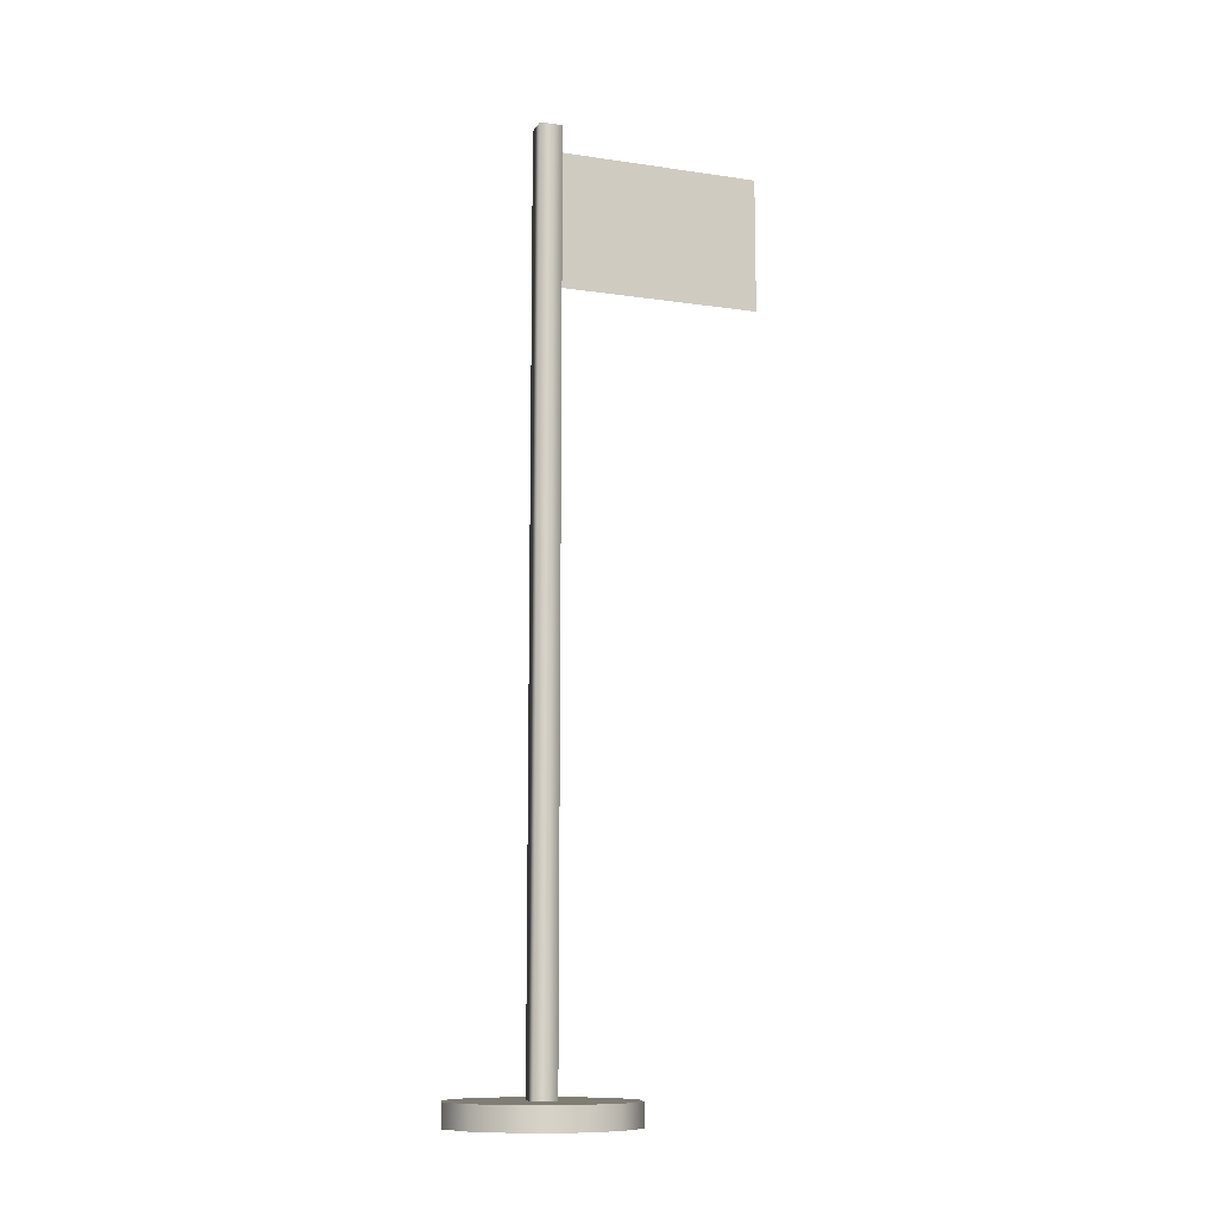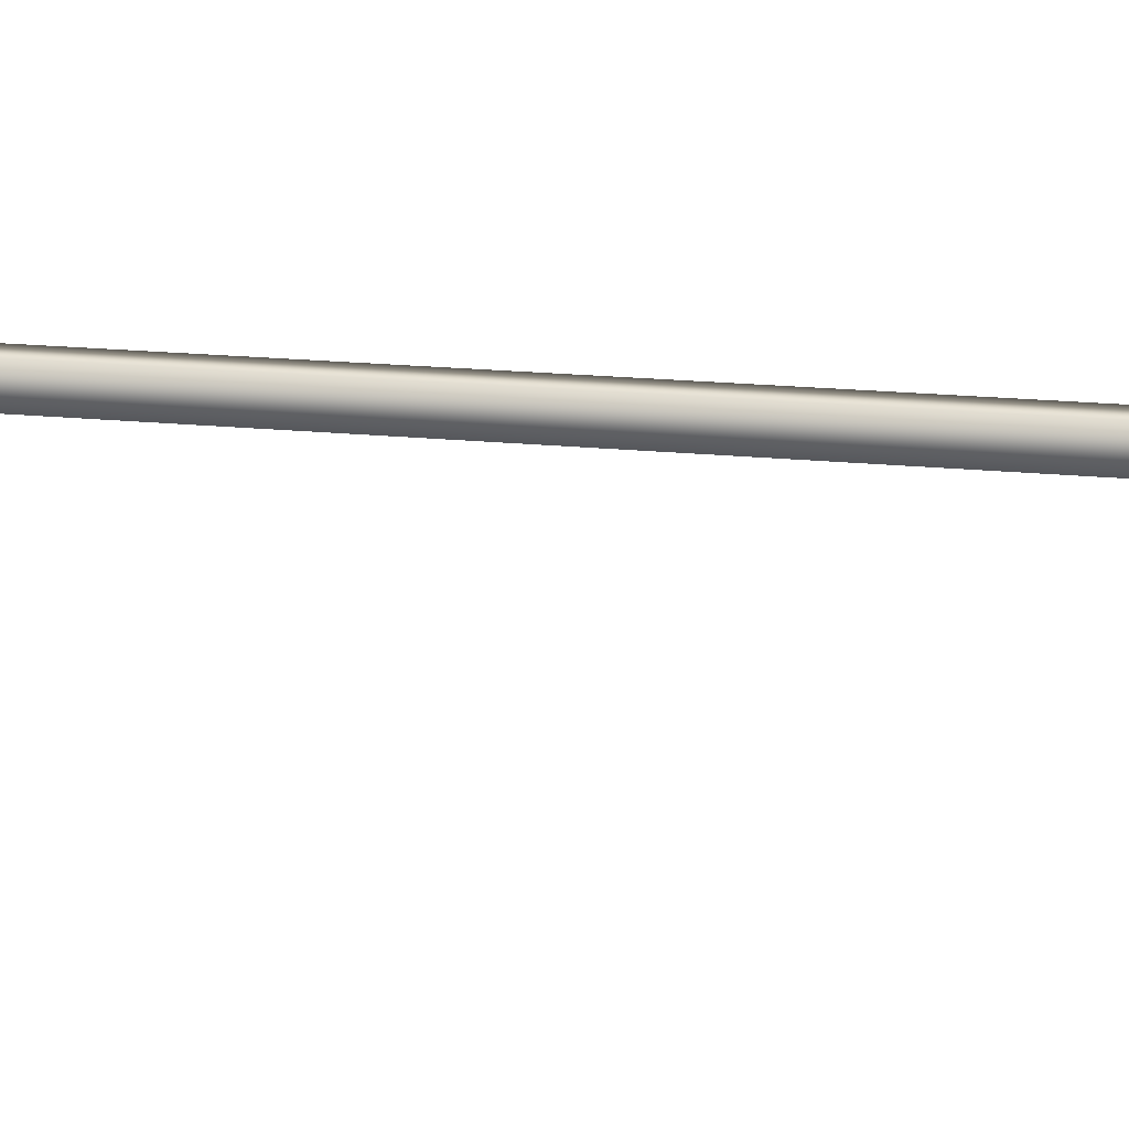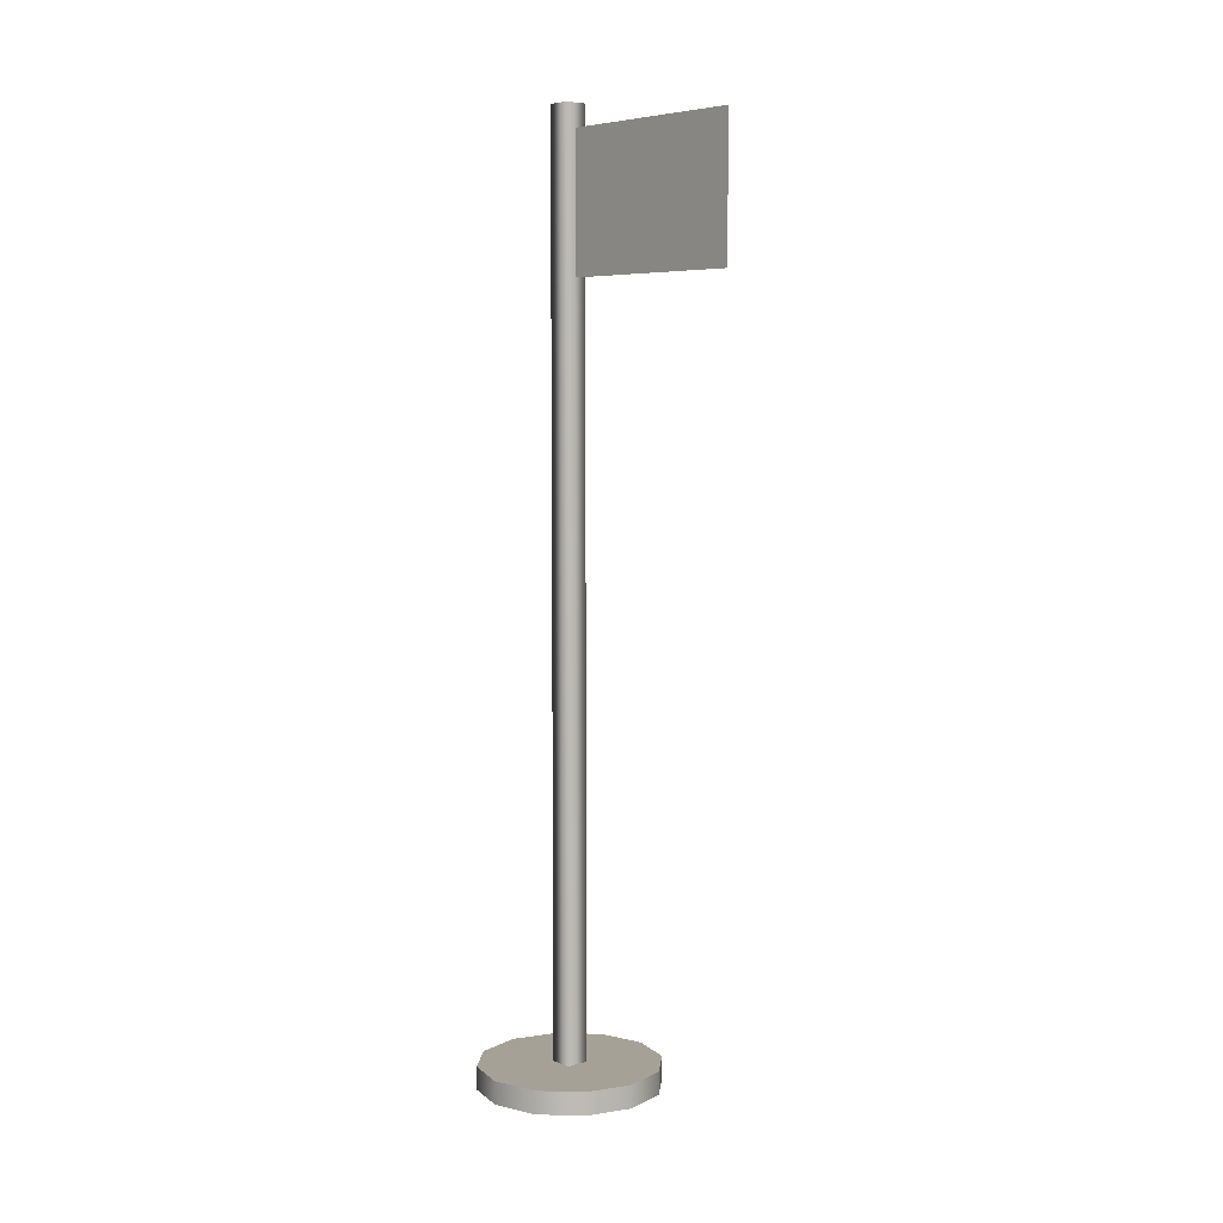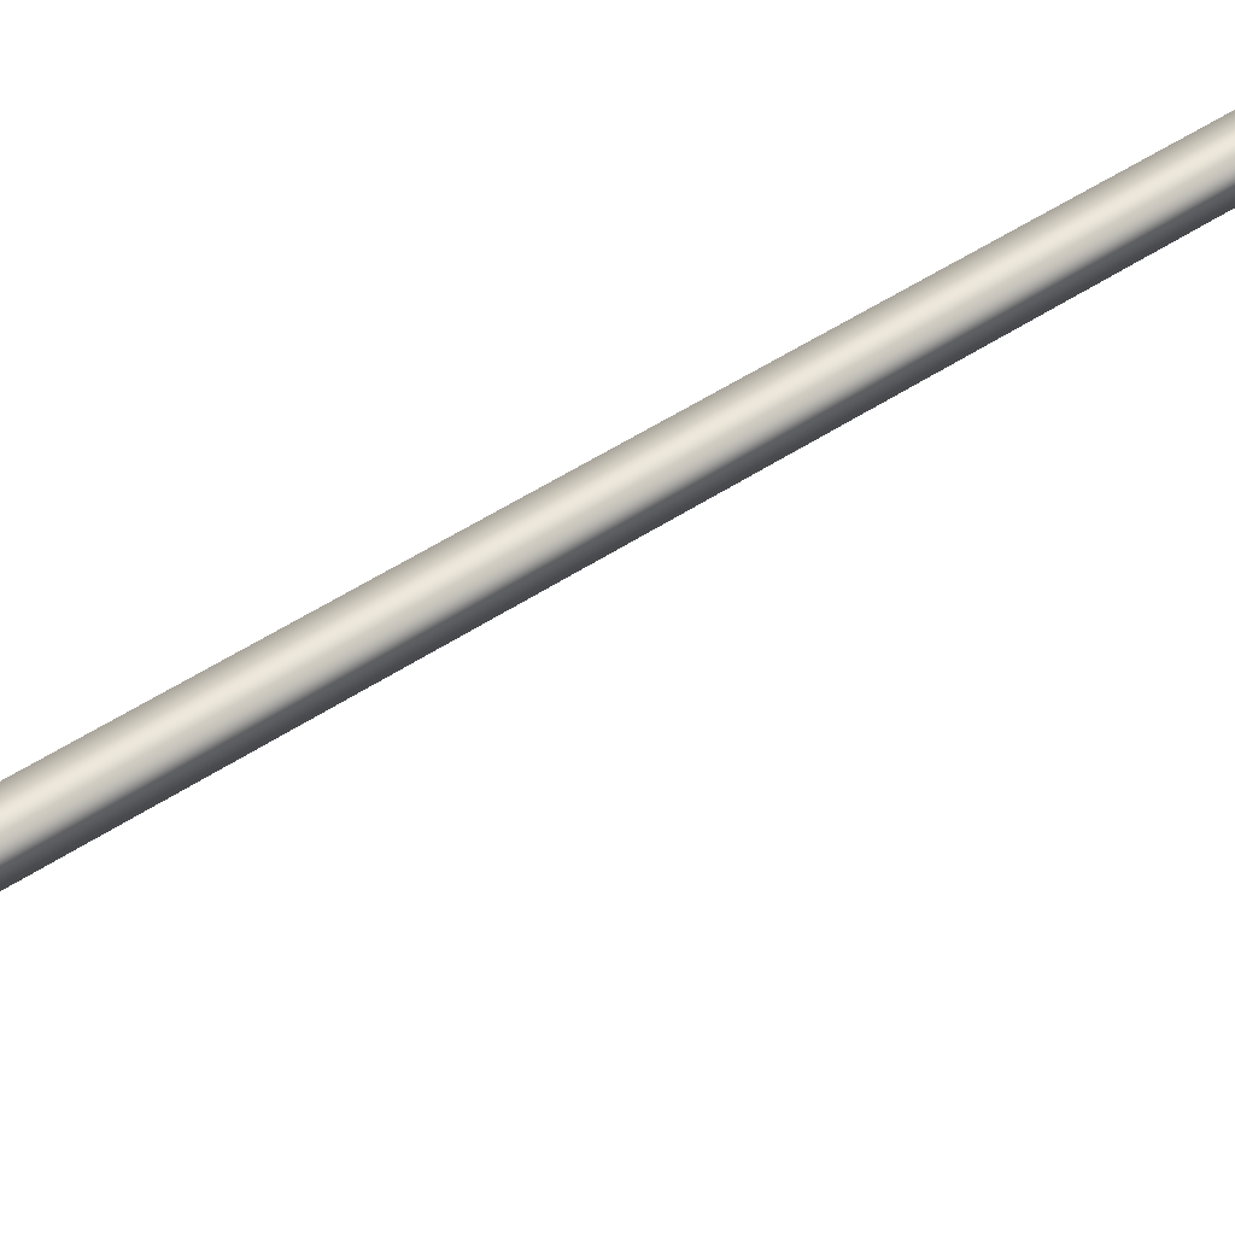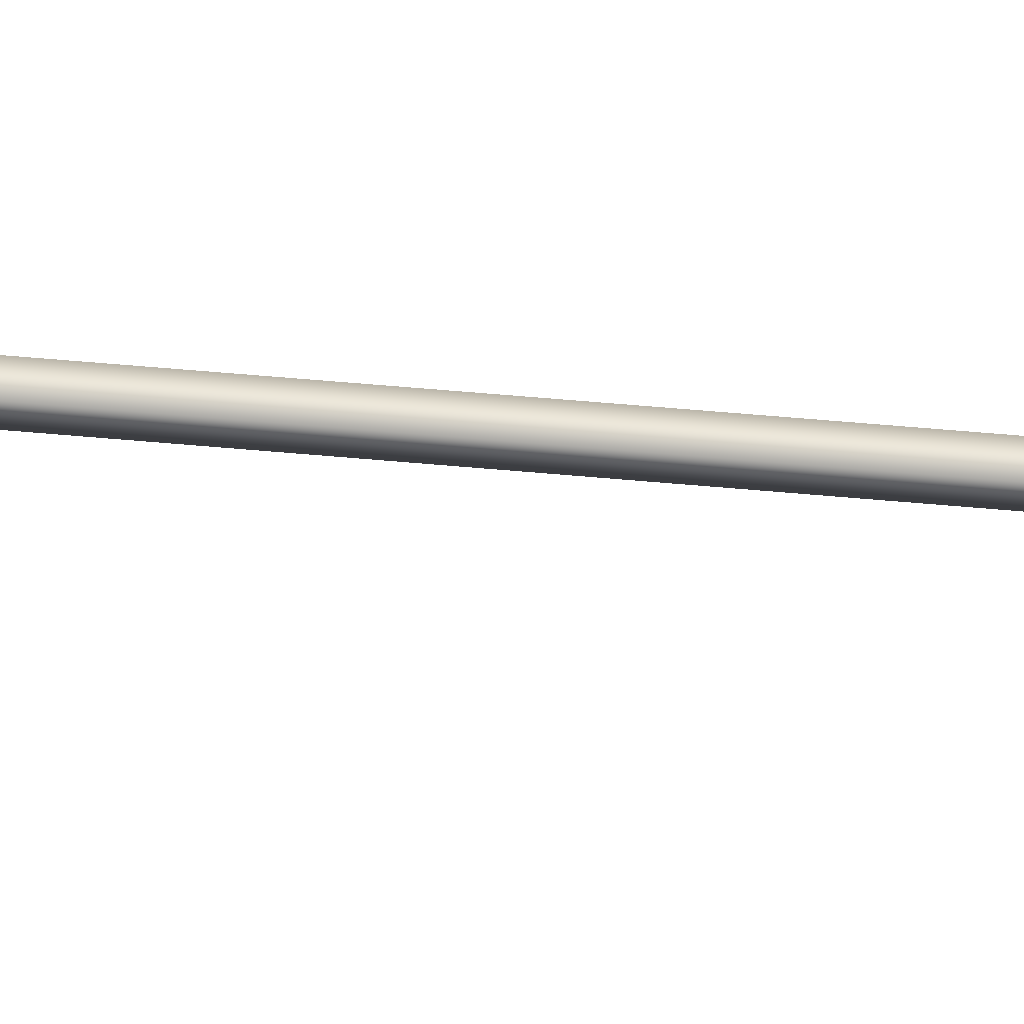
<metadata>
{"format":"obj","ext":"obj","renderer":"f3d","projection":"perspective","resolution":1024,"background":"white","views":[{"elev":-11.0,"azim":70.2,"up":"+Y"},{"elev":16.8,"azim":-77.8,"up":"+Z"},{"elev":6.1,"azim":139.9,"up":"+Y"},{"elev":48.0,"azim":-127.0,"up":"+Z"},{"elev":58.1,"azim":95.4,"up":"+Z"}]}
</metadata>
<code>
o Flag
v -0 5 -0.0625
v 0 4.25 -0.0625
v -0 5 -1.188
v 0 4.25 -1.188
f 2 4 3
f 1 2 3
o Pole
v 0 0 -0.5
v 0 0.125 -0.5
v 0.25 0 -0.433
v 0.25 0.125 -0.433
v 0.433 0 -0.25
v 0.433 0.125 -0.25
v 0.5 0 0
v 0.5 0.125 0
v 0.433 0 0.25
v 0.433 0.125 0.25
v 0.25 0 0.433
v 0.25 0.125 0.433
v 0 0 0.5
v 0 0.125 0.5
v -0.25 0 0.433
v -0.25 0.125 0.433
v -0.433 0 0.25
v -0.433 0.125 0.25
v -0.5 0 0
v -0.5 0.125 0
v -0.433 0 -0.25
v -0.433 0.125 -0.25
v -0.25 0 -0.433
v -0.25 0.125 -0.433
v -0.0625 0.125 0.0625
v -0.0625 5.125 0.0625
v -0.0625 0.125 -0.0625
v -0.0625 5.125 -0.0625
v 0.0625 0.125 0.0625
v 0.0625 5.125 0.0625
v 0.0625 0.125 -0.0625
v 0.0625 5.125 -0.0625
v 0 0 -0.5
v 0 0.125 -0.5
v 0.25 0 -0.433
v 0.25 0.125 -0.433
v 0.433 0 -0.25
v 0.433 0.125 -0.25
v 0.5 0 0
v 0.5 0.125 0
v 0.433 0 0.25
v 0.433 0.125 0.25
v 0.25 0 0.433
v 0.25 0.125 0.433
v 0 0 0.5
v 0 0.125 0.5
v -0.25 0 0.433
v -0.25 0.125 0.433
v -0.433 0 0.25
v -0.433 0.125 0.25
v -0.5 0 0
v -0.5 0.125 0
v -0.433 0 -0.25
v -0.433 0.125 -0.25
v -0.25 0 -0.433
v -0.25 0.125 -0.433
v -0.0625 5.125 0.0625
v -0.0625 5.125 -0.0625
v 0.0625 5.125 0.0625
v 0.0625 5.125 -0.0625
f 58 50 42
f 43 55 59
f 64 62 61
f 42 40 38
f 38 60 58
f 58 56 54
f 54 52 50
f 50 48 46
f 46 44 42
f 42 38 58
f 58 54 50
f 50 46 42
f 59 37 39
f 39 41 43
f 43 45 47
f 47 49 51
f 51 53 55
f 55 57 59
f 59 39 43
f 43 47 51
f 51 55 43
f 63 64 61
f 6 8 7
f 8 10 9
f 10 12 11
f 12 14 13
f 14 16 15
f 16 18 17
f 18 20 19
f 20 22 21
f 22 24 23
f 24 26 25
f 28 6 5
f 26 28 27
f 32 31 29
f 36 35 31
f 34 33 35
f 30 29 33
f 5 6 7
f 7 8 9
f 9 10 11
f 11 12 13
f 13 14 15
f 15 16 17
f 17 18 19
f 19 20 21
f 21 22 23
f 23 24 25
f 27 28 5
f 25 26 27
f 30 32 29
f 32 36 31
f 36 34 35
f 34 30 33

</code>
